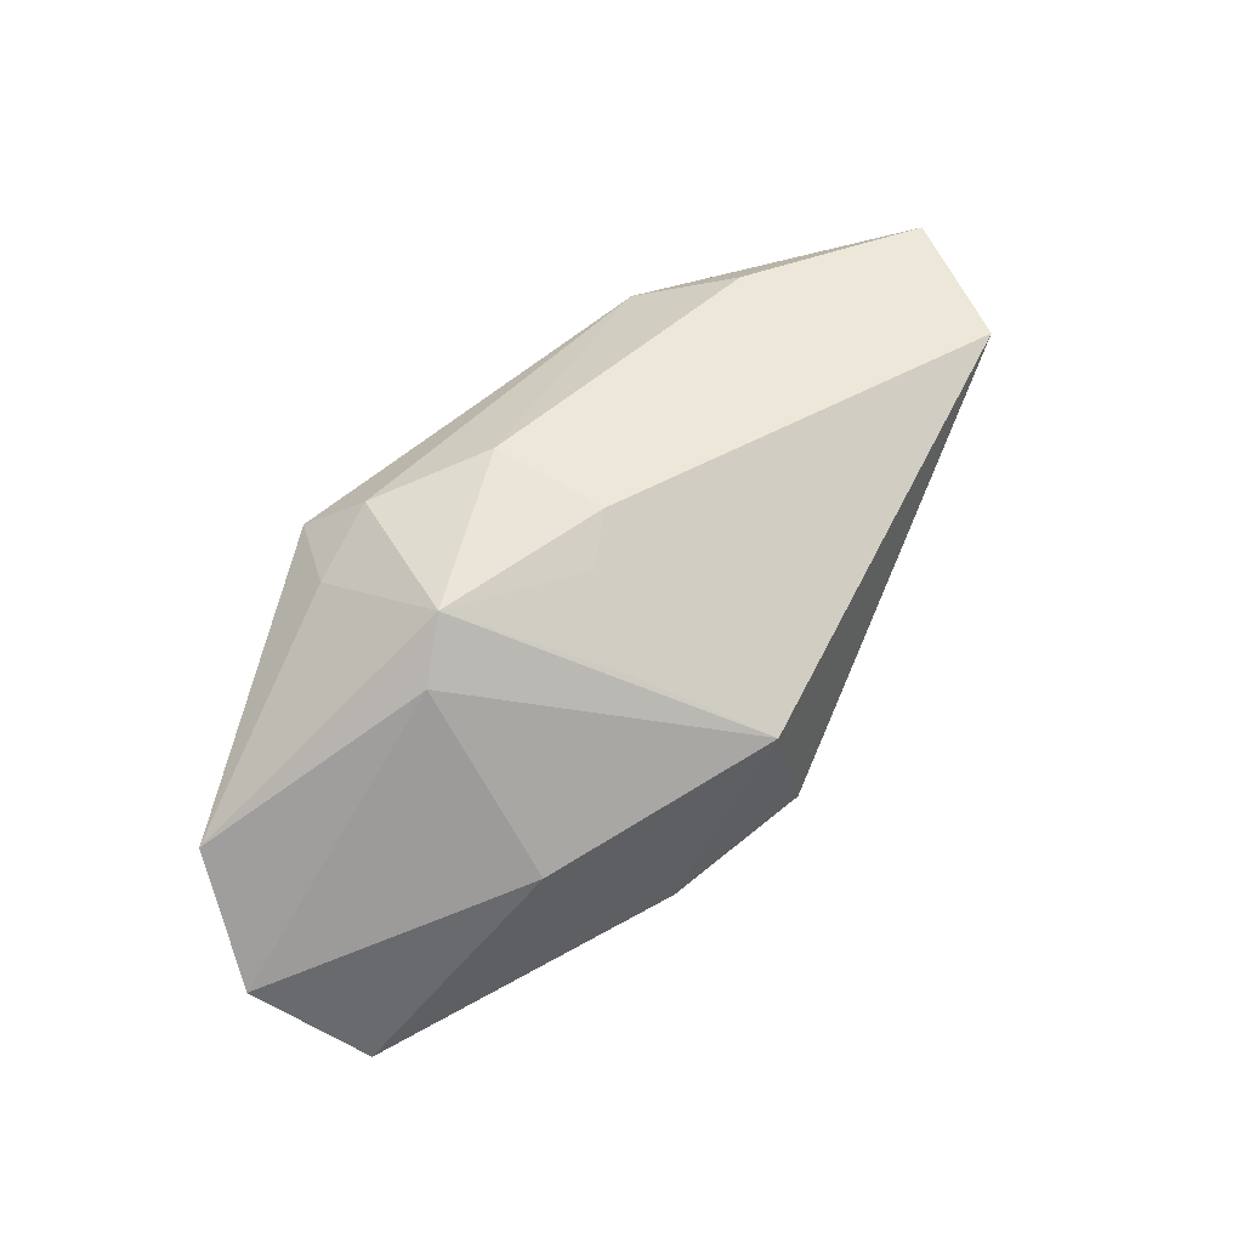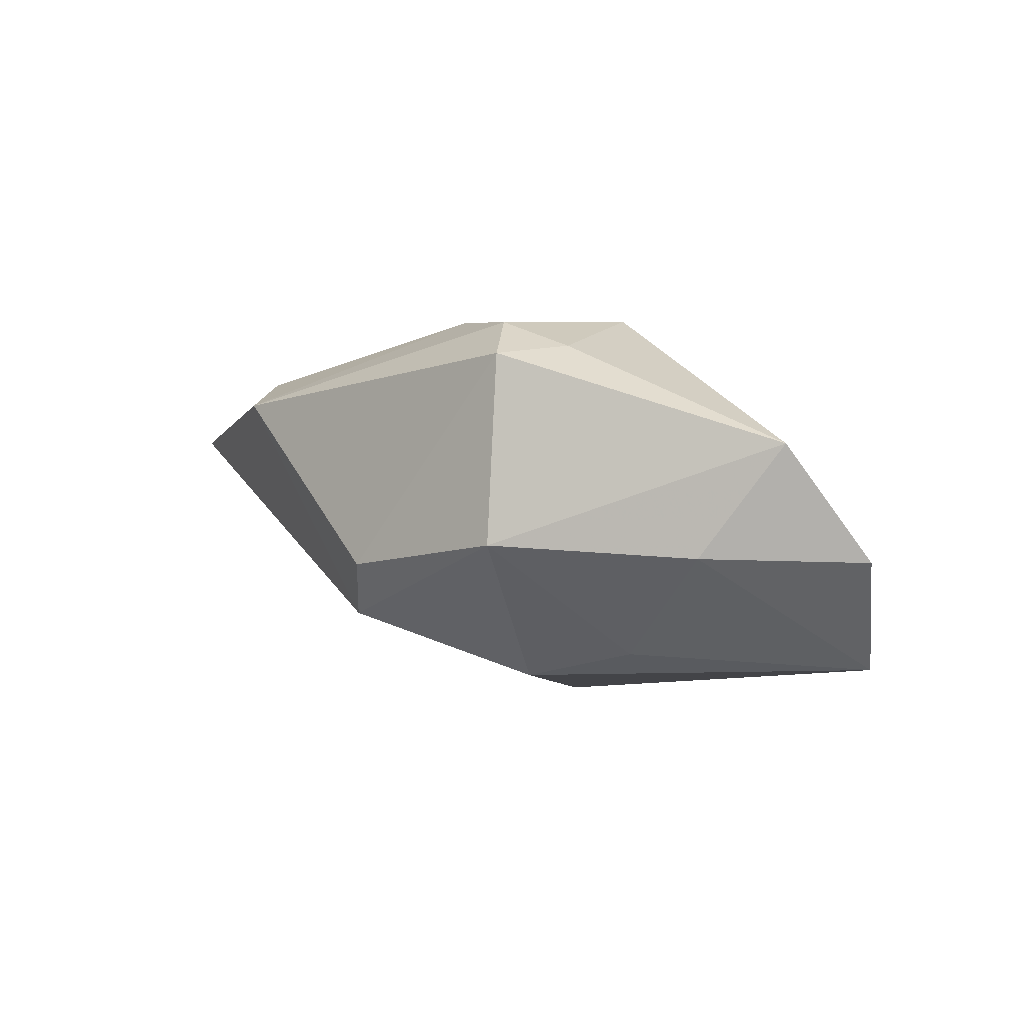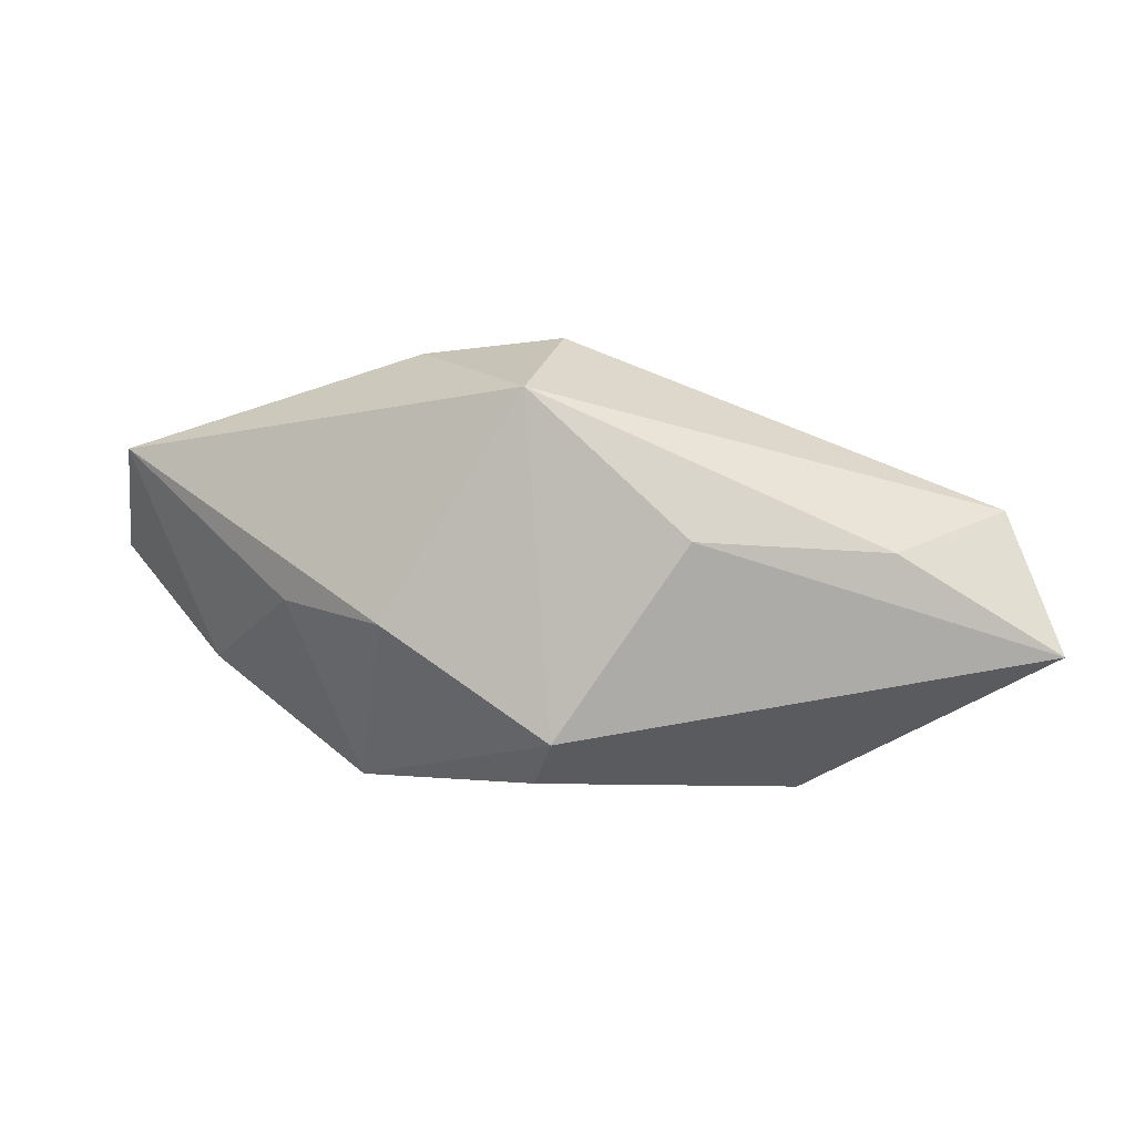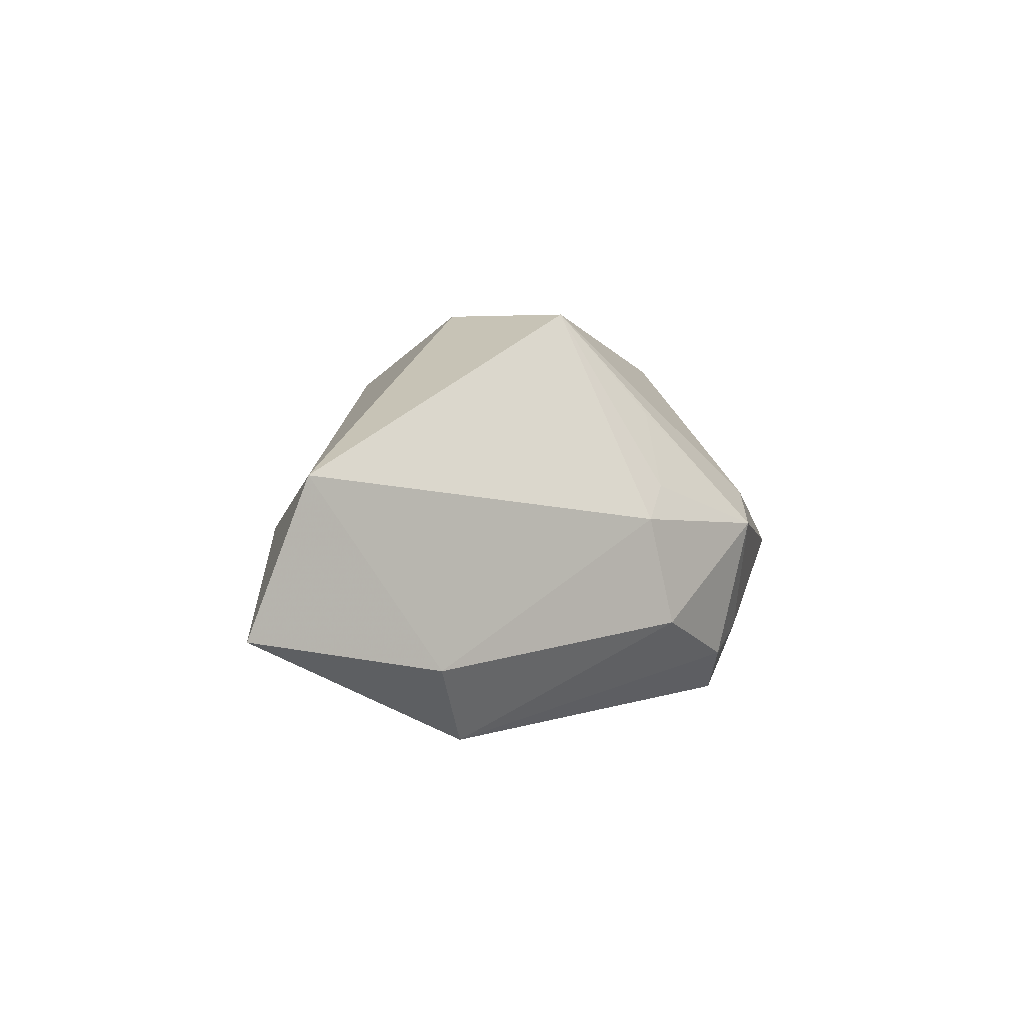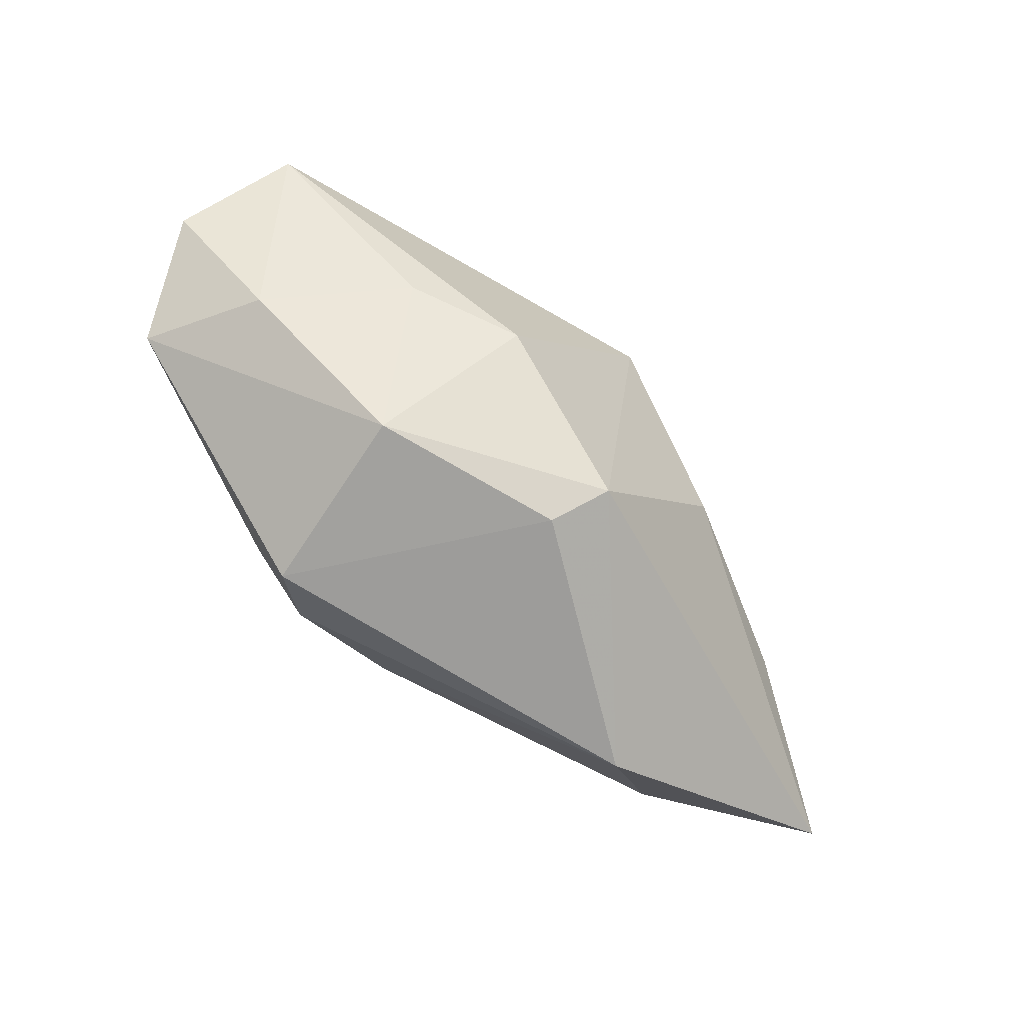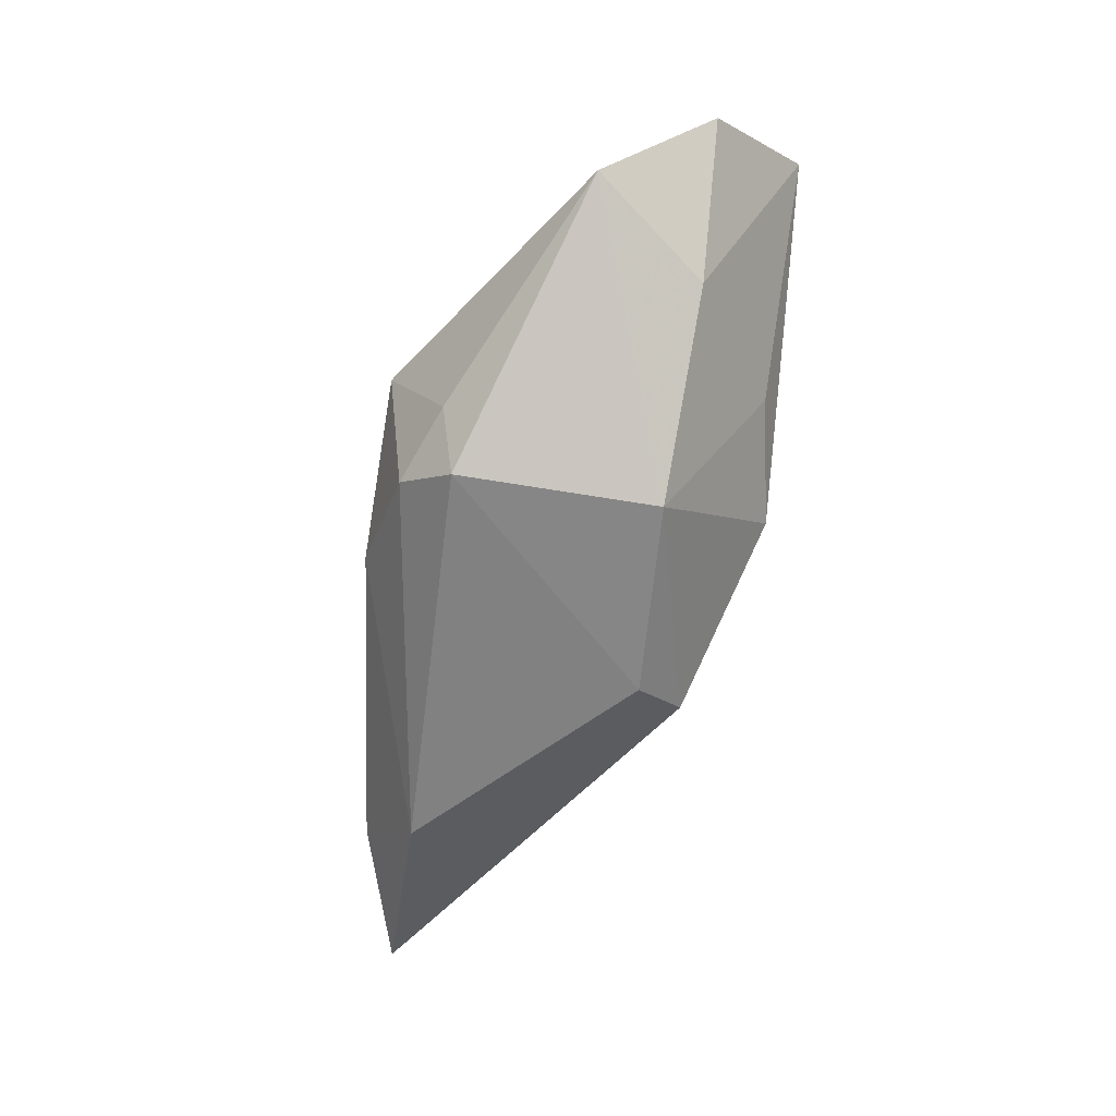
<metadata>
{"format":"obj","ext":"obj","renderer":"f3d","projection":"perspective","resolution":1024,"background":"white","views":[{"elev":56.0,"azim":139.8,"up":"+Z"},{"elev":-8.2,"azim":47.8,"up":"+Z"},{"elev":-7.6,"azim":-154.6,"up":"+Y"},{"elev":2.5,"azim":-45.2,"up":"+Y"},{"elev":-71.3,"azim":149.6,"up":"+Y"},{"elev":-58.2,"azim":83.5,"up":"+Y"}]}
</metadata>
<code>
v -0.001769 0.01723 0.00502
v -0.022 -0.009525 0.0124
v 0.01295 -0.0143 0.008669
v -0.03729 -0.006451 0.009552
v 0.03298 0.003937 -0.007366
v 0.02152 0.009637 -0.002996
v 0.02455 -0.005255 -0.007072
v 0.01217 -0.01451 -0.005712
v -0.002252 -0.01547 -0.005933
v 0.02799 0.01006 -0.01457
v -0.005669 0.01171 -0.01457
v -0.004254 0.01736 -0.00522
v 0.03077 -0.002675 0.0008586
v 0.004153 0.009172 0.009088
v 0.00996 -0.01087 0.01213
v 0.00583 -0.004447 -0.01457
v 0.001566 -0.007564 0.01417
v 0.01213 -7.57e-06 0.01358
v -0.03293 0.004744 0.0108
v 0.006601 0.01688 -0.007082
v 0.01459 -0.002063 -0.01326
v 0.01516 0.002395 0.01034
v -0.01697 -0.01547 0.008989
v -0.005225 -0.01295 -0.009426
v -0.0008682 0.0007783 0.01398
v 0.0147 0.013 -0.0003995
v 0.002086 0.003323 0.01249
v -0.02762 0.0005656 0.0003855
v -0.01575 0.0009107 -0.008743
v 0.01519 -0.009095 0.009648
f 12 11 19
f 12 19 1
f 23 9 3
f 24 11 16
f 24 23 4
f 9 23 24
f 8 24 16
f 9 24 8
f 3 9 8
f 8 13 3
f 20 11 12
f 12 1 20
f 16 11 10
f 11 20 10
f 2 19 4
f 4 23 2
f 2 23 17
f 27 1 25
f 25 1 19
f 25 2 17
f 19 2 25
f 22 13 5
f 29 24 4
f 11 24 29
f 21 8 16
f 16 10 21
f 7 10 5
f 5 13 7
f 13 8 7
f 8 21 7
f 7 21 10
f 5 10 6
f 6 22 5
f 26 20 1
f 26 10 20
f 26 6 10
f 1 22 26
f 22 6 26
f 15 23 3
f 17 23 15
f 13 22 18
f 17 15 18
f 18 25 17
f 27 25 18
f 18 22 1
f 28 29 4
f 11 29 28
f 4 19 28
f 28 19 11
f 3 13 30
f 30 15 3
f 13 18 30
f 30 18 15
f 14 1 27
f 27 18 14
f 14 18 1

</code>
